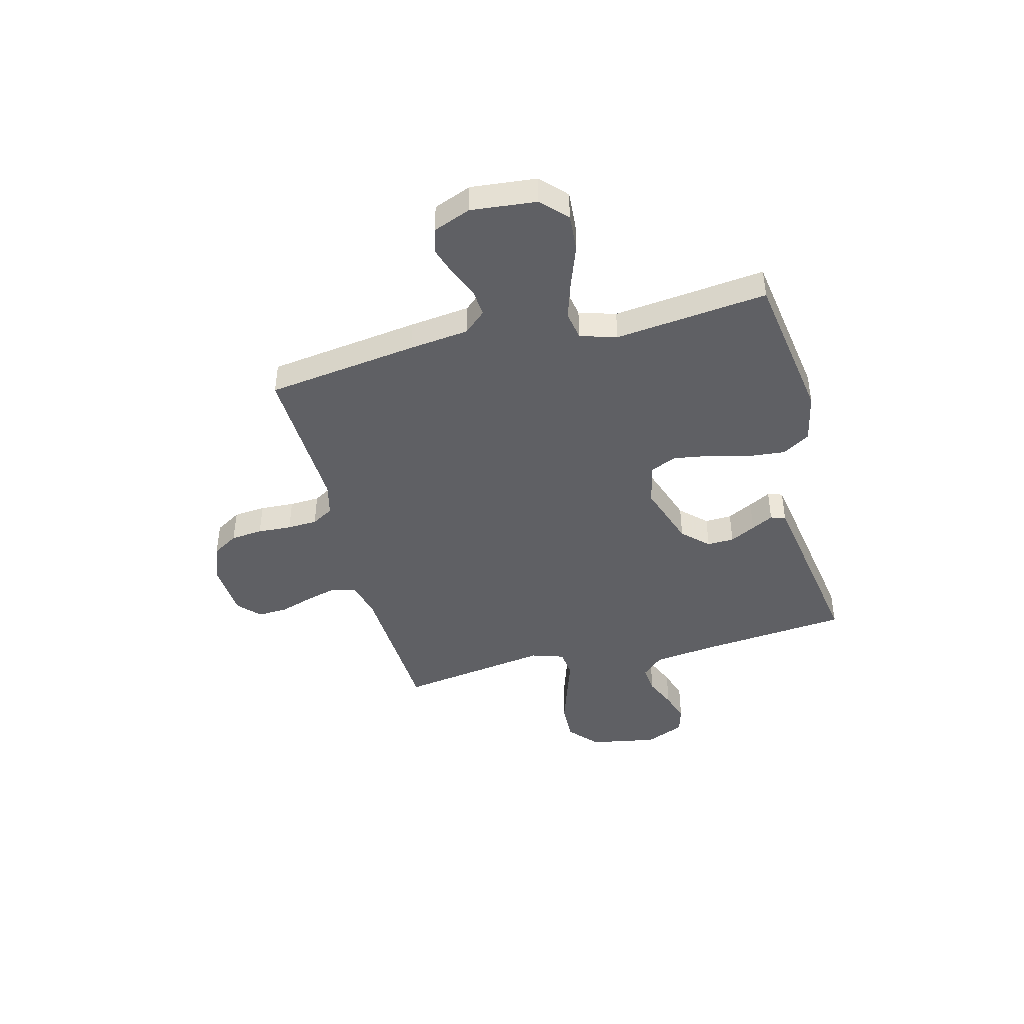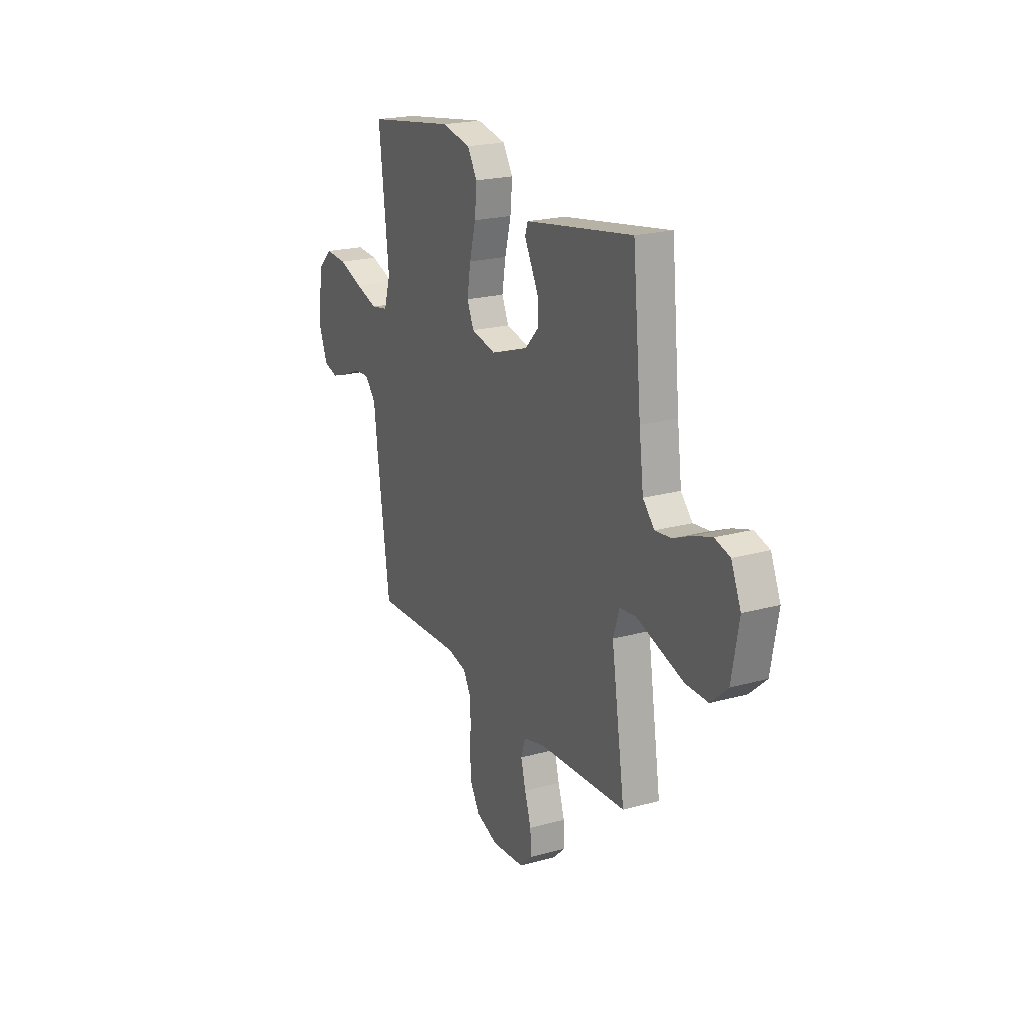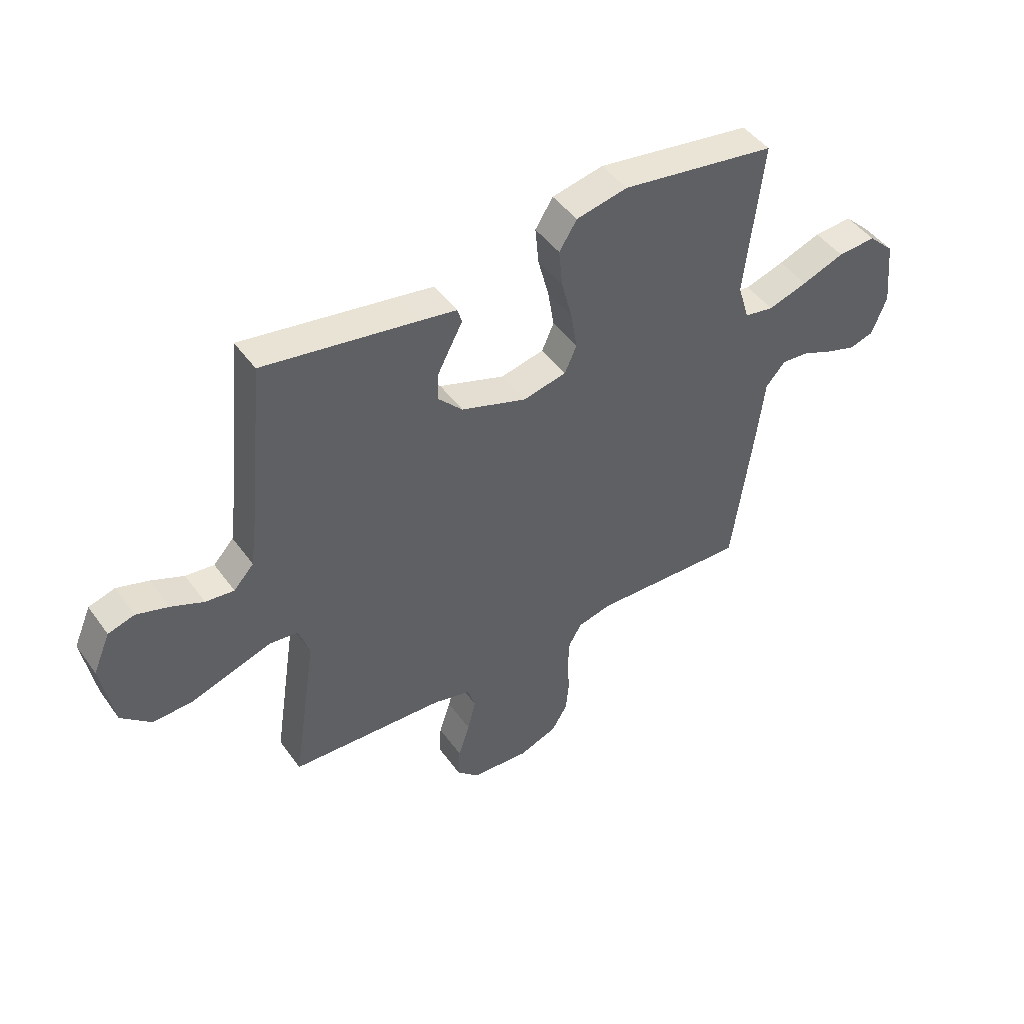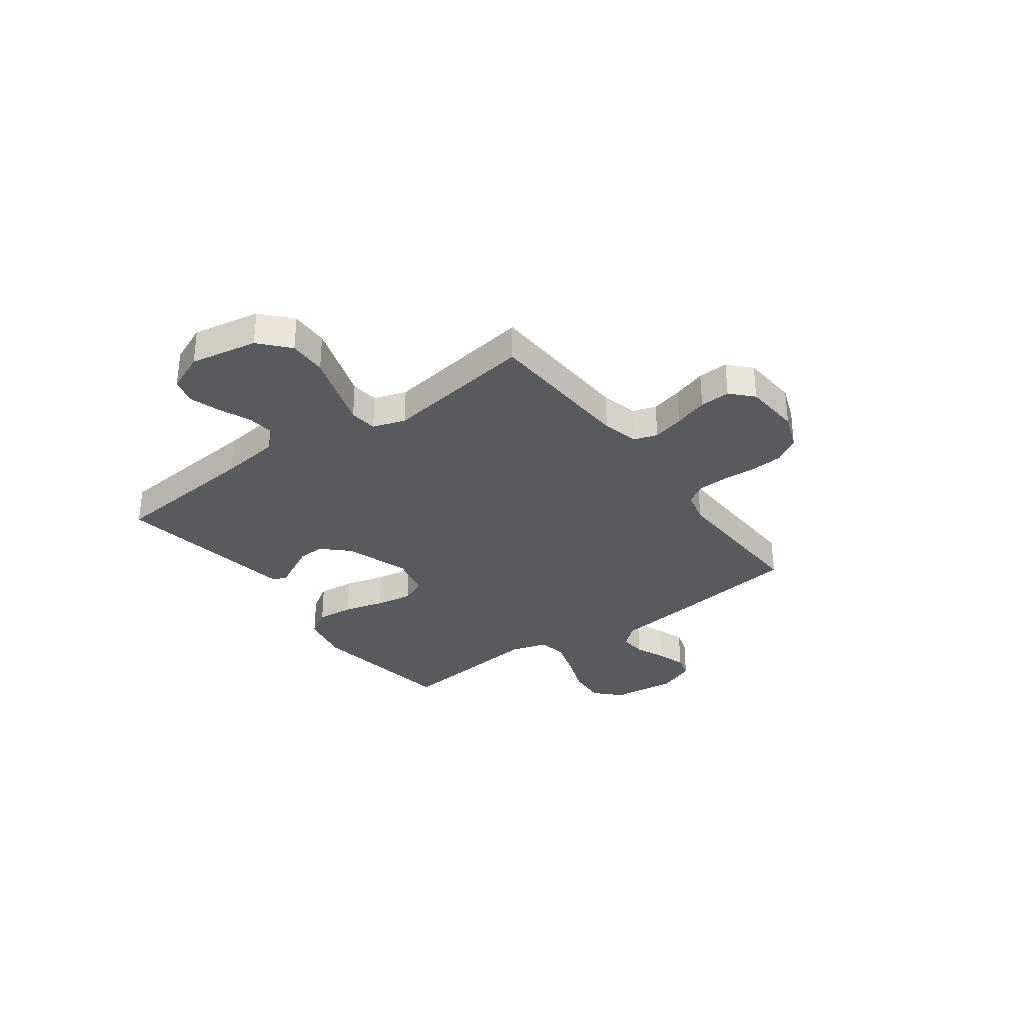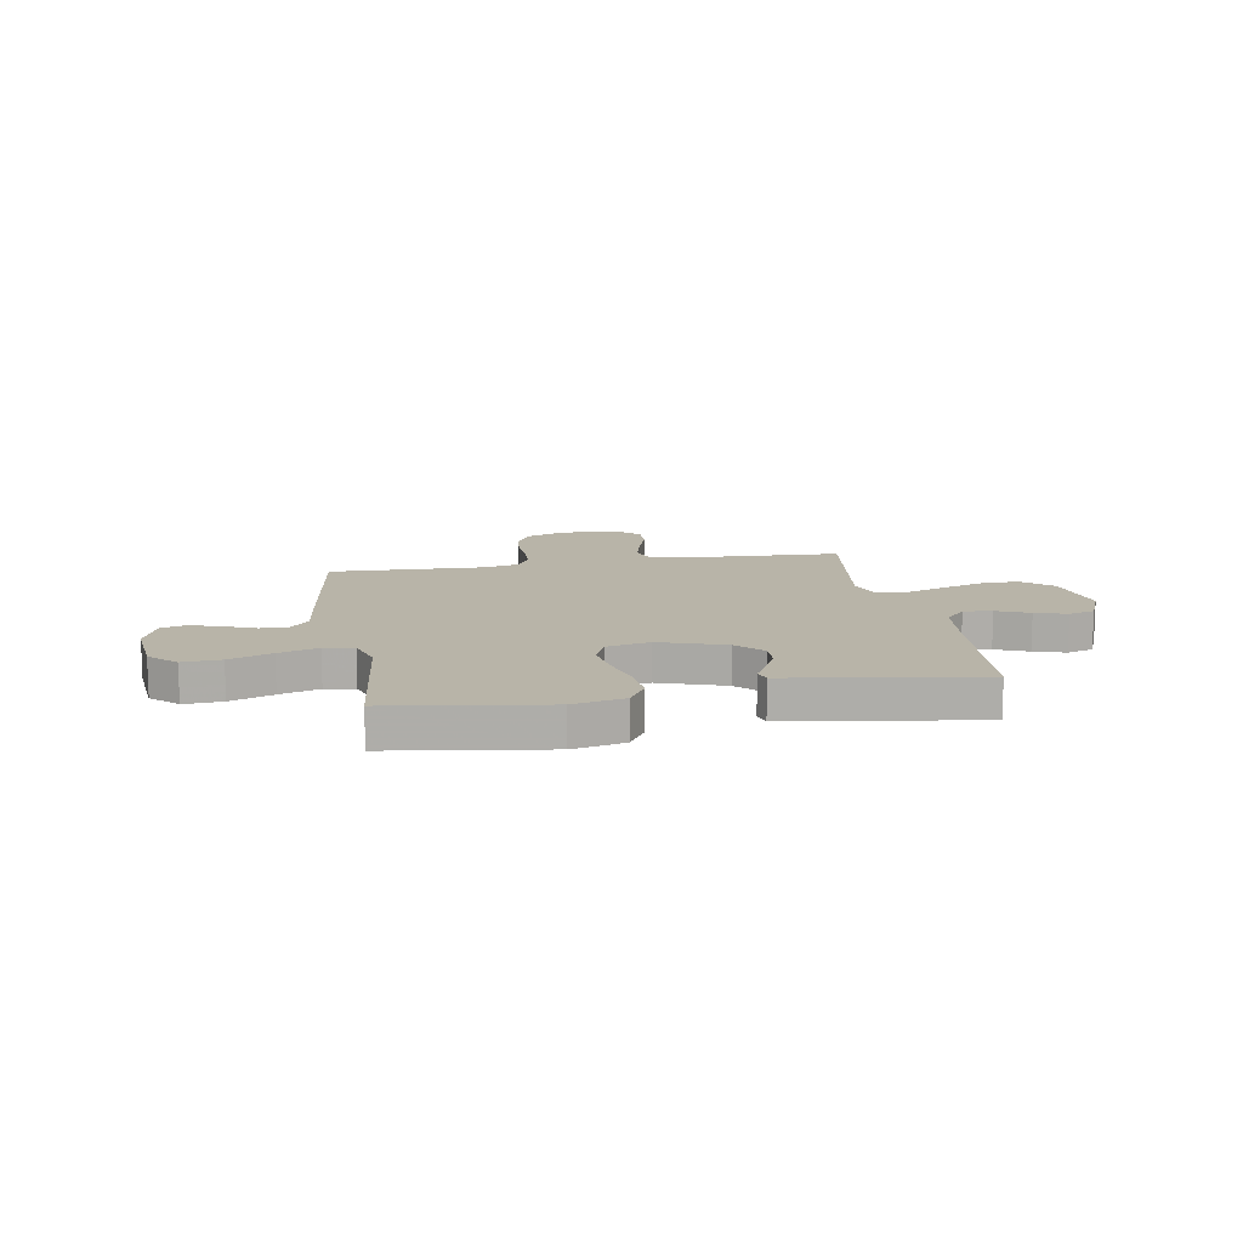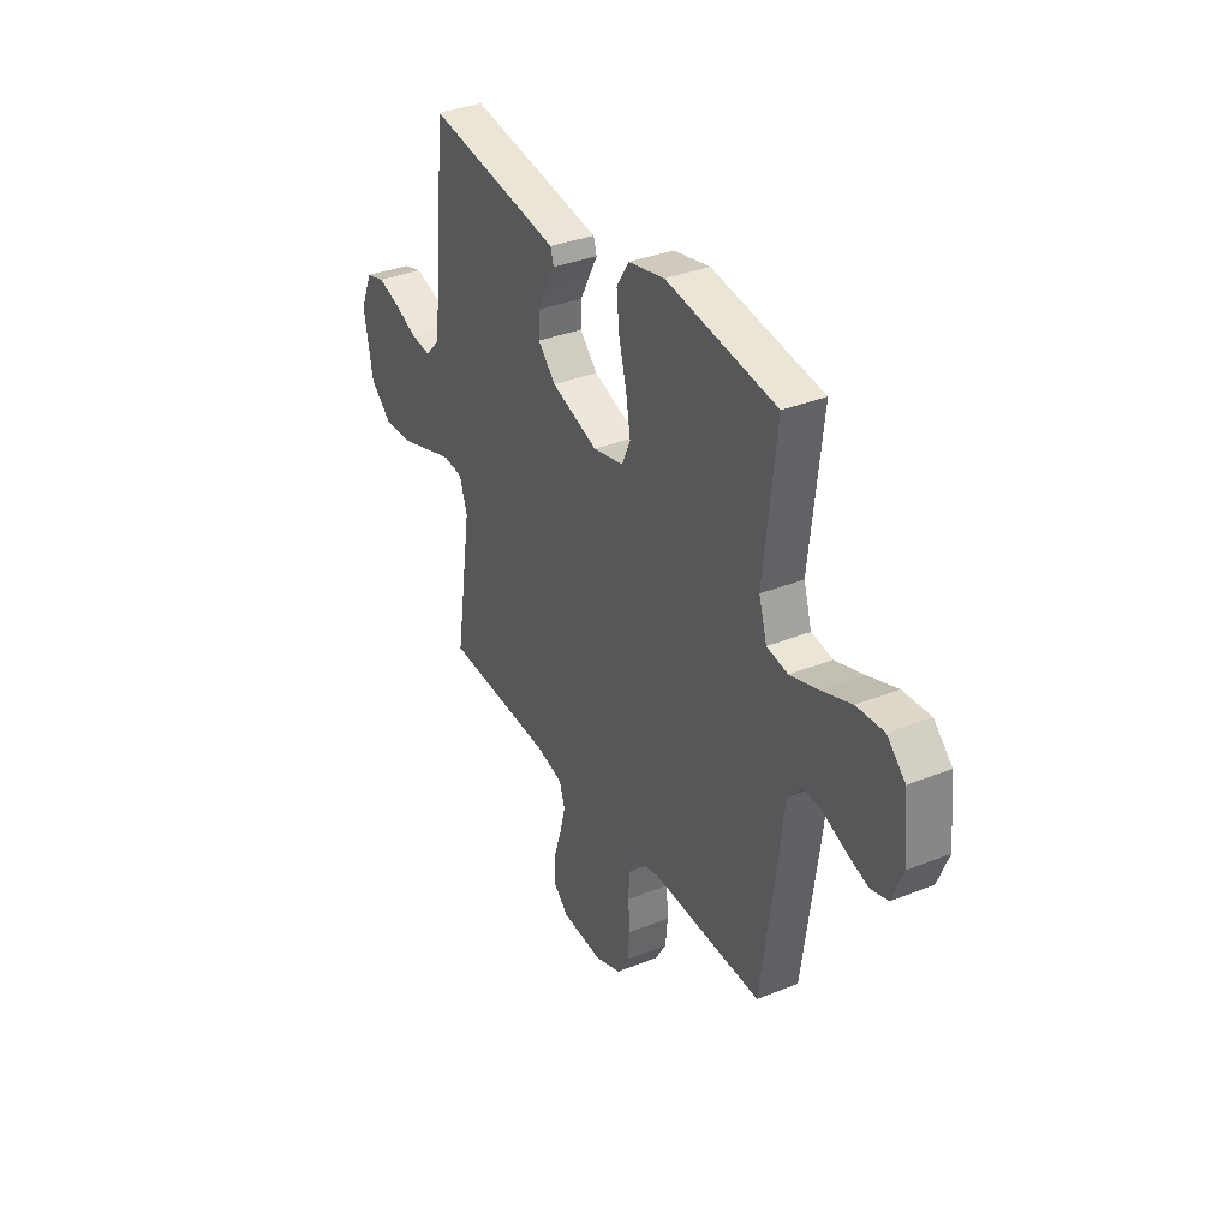
<metadata>
{"format":"obj","ext":"obj","renderer":"f3d","projection":"perspective","resolution":1024,"background":"white","views":[{"elev":-43.3,"azim":-75.5,"up":"+Y"},{"elev":21.1,"azim":63.7,"up":"+Z"},{"elev":46.1,"azim":146.3,"up":"+Z"},{"elev":-31.8,"azim":126.2,"up":"+Y"},{"elev":13.0,"azim":-10.0,"up":"+Y"},{"elev":35.0,"azim":-118.3,"up":"+Z"}]}
</metadata>
<code>
v 0.5 0.07 -0.5
v 0.2 0.07 -0.515
v 0.128 0.07 -0.533
v 0.113 0.07 -0.579
v 0.129 0.07 -0.641
v 0.151 0.07 -0.708
v 0.154 0.07 -0.768
v 0.112 0.07 -0.808
v 0 0.07 -0.816
v -0.074 0.07 -0.788
v -0.105 0.07 -0.737
v -0.111 0.07 -0.674
v -0.107 0.07 -0.607
v -0.11 0.07 -0.548
v -0.135 0.07 -0.505
v -0.2 0.07 -0.489
v -0.5 0.07 -0.5
v -0.541 0.07 -0.2
v -0.555 0.07 -0.083
v -0.593 0.07 -0.04
v -0.645 0.07 -0.044
v -0.705 0.07 -0.069
v -0.763 0.07 -0.088
v -0.811 0.07 -0.074
v -0.84 0.07 0
v -0.827 0.07 0.129
v -0.777 0.07 0.177
v -0.703 0.07 0.172
v -0.621 0.07 0.142
v -0.545 0.07 0.118
v -0.488 0.07 0.128
v -0.466 0.07 0.2
v -0.5 0.07 0.5
v -0.2 0.07 0.545
v -0.101 0.07 0.524
v -0.067 0.07 0.47
v -0.074 0.07 0.397
v -0.095 0.07 0.317
v -0.107 0.07 0.244
v -0.084 0.07 0.192
v 0 0.07 0.173
v 0.127 0.07 0.216
v 0.175 0.07 0.266
v 0.173 0.07 0.319
v 0.147 0.07 0.369
v 0.124 0.07 0.412
v 0.133 0.07 0.441
v 0.2 0.07 0.452
v 0.5 0.07 0.5
v 0.529 0.07 0.2
v 0.544 0.07 0.082
v 0.583 0.07 0.04
v 0.638 0.07 0.046
v 0.701 0.07 0.073
v 0.762 0.07 0.092
v 0.813 0.07 0.077
v 0.846 0.07 0
v 0.822 0.07 -0.133
v 0.765 0.07 -0.184
v 0.689 0.07 -0.182
v 0.606 0.07 -0.155
v 0.53 0.07 -0.13
v 0.475 0.07 -0.136
v 0.454 0.07 -0.2
v 0.5 0 -0.5
v 0.2 0 -0.515
v 0.128 0 -0.533
v 0.113 0 -0.579
v 0.129 0 -0.641
v 0.151 0 -0.708
v 0.154 0 -0.768
v 0.112 0 -0.808
v 0 0 -0.816
v -0.074 0 -0.788
v -0.105 0 -0.737
v -0.111 0 -0.674
v -0.107 0 -0.607
v -0.11 0 -0.548
v -0.135 0 -0.505
v -0.2 0 -0.489
v -0.5 0 -0.5
v -0.541 0 -0.2
v -0.555 0 -0.083
v -0.593 0 -0.04
v -0.645 0 -0.044
v -0.705 0 -0.069
v -0.763 0 -0.088
v -0.811 0 -0.074
v -0.84 0 0
v -0.827 0 0.129
v -0.777 0 0.177
v -0.703 0 0.172
v -0.621 0 0.142
v -0.545 0 0.118
v -0.488 0 0.128
v -0.466 0 0.2
v -0.5 0 0.5
v -0.2 0 0.545
v -0.101 0 0.524
v -0.067 0 0.47
v -0.074 0 0.397
v -0.095 0 0.317
v -0.107 0 0.244
v -0.084 0 0.192
v 0 0 0.173
v 0.127 0 0.216
v 0.175 0 0.266
v 0.173 0 0.319
v 0.147 0 0.369
v 0.124 0 0.412
v 0.133 0 0.441
v 0.2 0 0.452
v 0.5 0 0.5
v 0.529 0 0.2
v 0.544 0 0.082
v 0.583 0 0.04
v 0.638 0 0.046
v 0.701 0 0.073
v 0.762 0 0.092
v 0.813 0 0.077
v 0.846 0 0
v 0.822 0 -0.133
v 0.765 0 -0.184
v 0.689 0 -0.182
v 0.606 0 -0.155
v 0.53 0 -0.13
v 0.475 0 -0.136
v 0.454 0 -0.2
f 59 60 61 62
f 57 58 59 62
f 57 62 63
f 56 57 63
f 53 54 55 56
f 53 56 63
f 52 53 63
f 51 52 63
f 50 51 63 64
f 48 49 50 64
f 45 46 47 48
f 44 45 48 64
f 35 36 37 38
f 35 38 39
f 32 33 34 35
f 31 32 35 39
f 26 27 28 29
f 26 29 30
f 25 26 30
f 24 25 30 31
f 21 22 23 24
f 16 17 18 19
f 15 16 19
f 15 19 20
f 10 11 12 13
f 10 13 14
f 9 10 14
f 8 9 14
f 5 6 7 8
f 4 5 8 14
f 3 4 14 15
f 64 1 2
f 43 44 64
f 42 43 64 2
f 41 42 2 3
f 40 41 3 15
f 39 40 15 20
f 21 24 31 39
f 20 21 39
f 126 125 124 123
f 126 123 122 121
f 127 126 121
f 127 121 120
f 120 119 118 117
f 127 120 117
f 127 117 116
f 127 116 115
f 128 127 115 114
f 128 114 113 112
f 112 111 110 109
f 128 112 109 108
f 102 101 100 99
f 103 102 99
f 99 98 97 96
f 103 99 96 95
f 93 92 91 90
f 94 93 90
f 94 90 89
f 95 94 89 88
f 88 87 86 85
f 83 82 81 80
f 83 80 79
f 84 83 79
f 77 76 75 74
f 78 77 74
f 78 74 73
f 78 73 72
f 72 71 70 69
f 78 72 69 68
f 79 78 68 67
f 66 65 128
f 128 108 107
f 66 128 107 106
f 67 66 106 105
f 79 67 105 104
f 84 79 104 103
f 103 95 88 85
f 103 85 84
f 1 65 66 2
f 2 66 67 3
f 3 67 68 4
f 4 68 69 5
f 5 69 70 6
f 6 70 71 7
f 7 71 72 8
f 8 72 73 9
f 9 73 74 10
f 10 74 75 11
f 11 75 76 12
f 12 76 77 13
f 13 77 78 14
f 14 78 79 15
f 15 79 80 16
f 16 80 81 17
f 17 81 82 18
f 18 82 83 19
f 19 83 84 20
f 20 84 85 21
f 21 85 86 22
f 22 86 87 23
f 23 87 88 24
f 24 88 89 25
f 25 89 90 26
f 26 90 91 27
f 27 91 92 28
f 28 92 93 29
f 29 93 94 30
f 30 94 95 31
f 31 95 96 32
f 32 96 97 33
f 33 97 98 34
f 34 98 99 35
f 35 99 100 36
f 36 100 101 37
f 37 101 102 38
f 38 102 103 39
f 39 103 104 40
f 40 104 105 41
f 41 105 106 42
f 42 106 107 43
f 43 107 108 44
f 44 108 109 45
f 45 109 110 46
f 46 110 111 47
f 47 111 112 48
f 48 112 113 49
f 49 113 114 50
f 50 114 115 51
f 51 115 116 52
f 52 116 117 53
f 53 117 118 54
f 54 118 119 55
f 55 119 120 56
f 56 120 121 57
f 57 121 122 58
f 58 122 123 59
f 59 123 124 60
f 60 124 125 61
f 61 125 126 62
f 62 126 127 63
f 63 127 128 64
f 64 128 65 1

</code>
